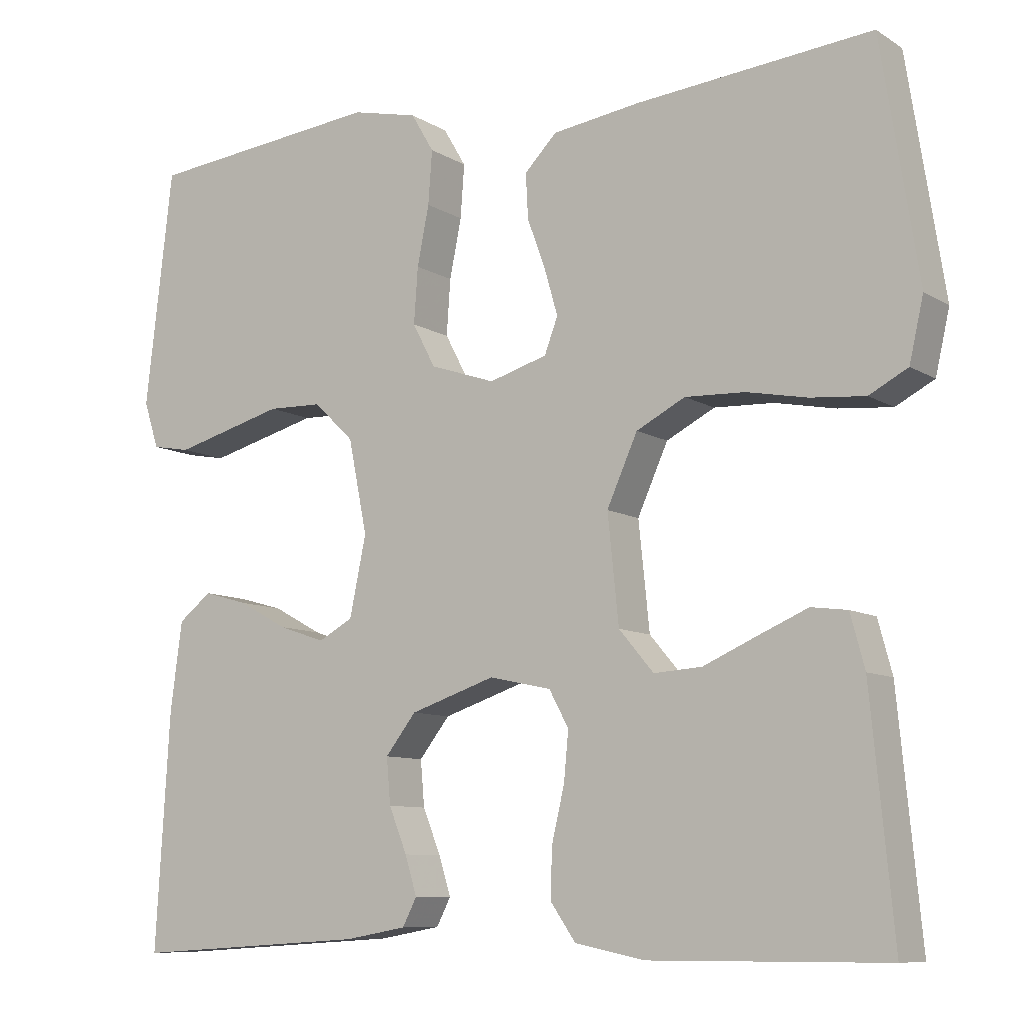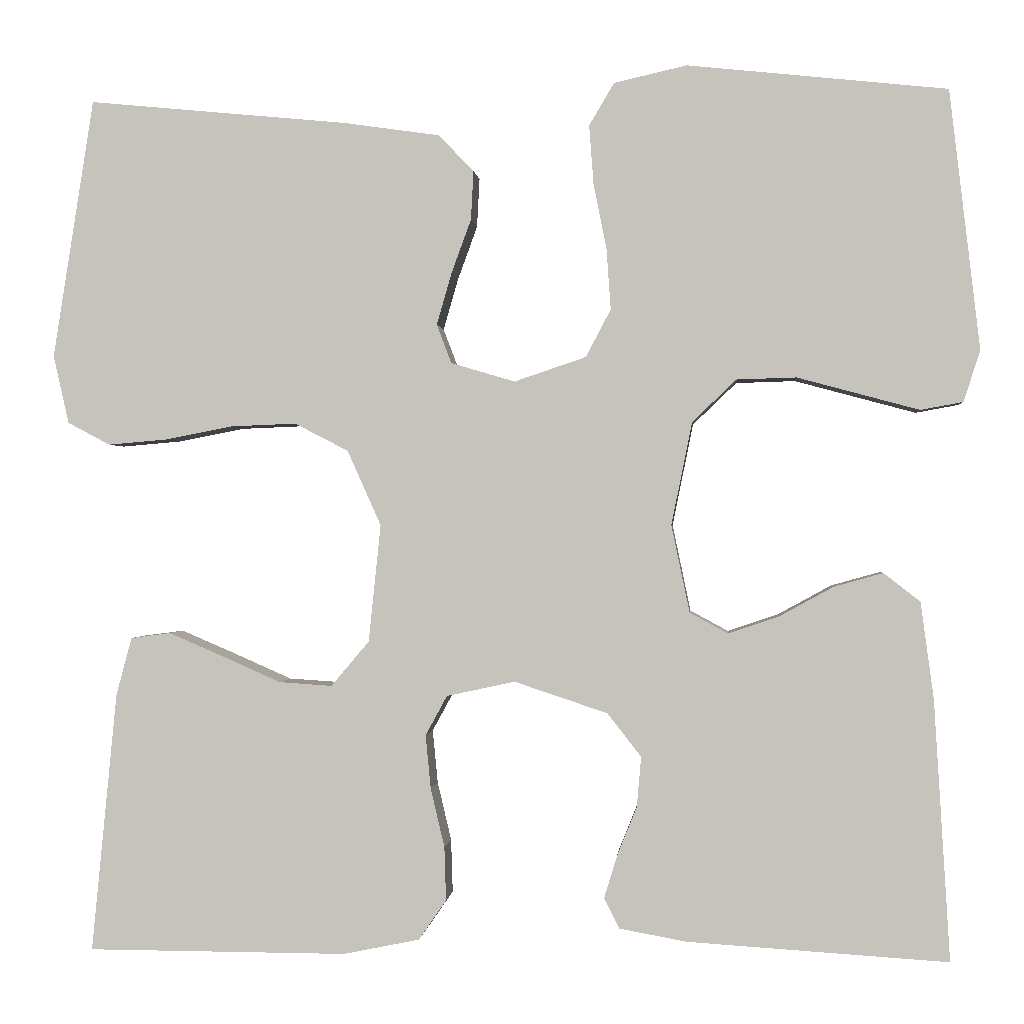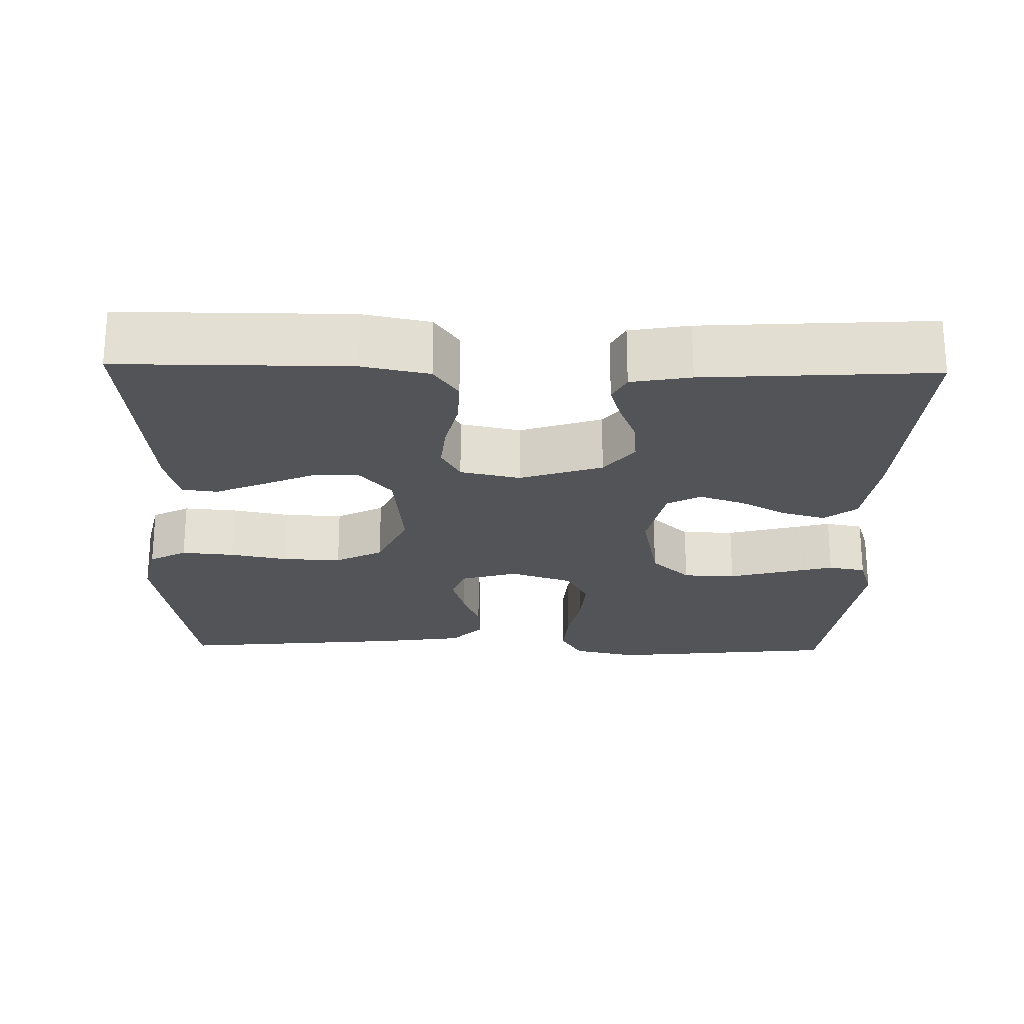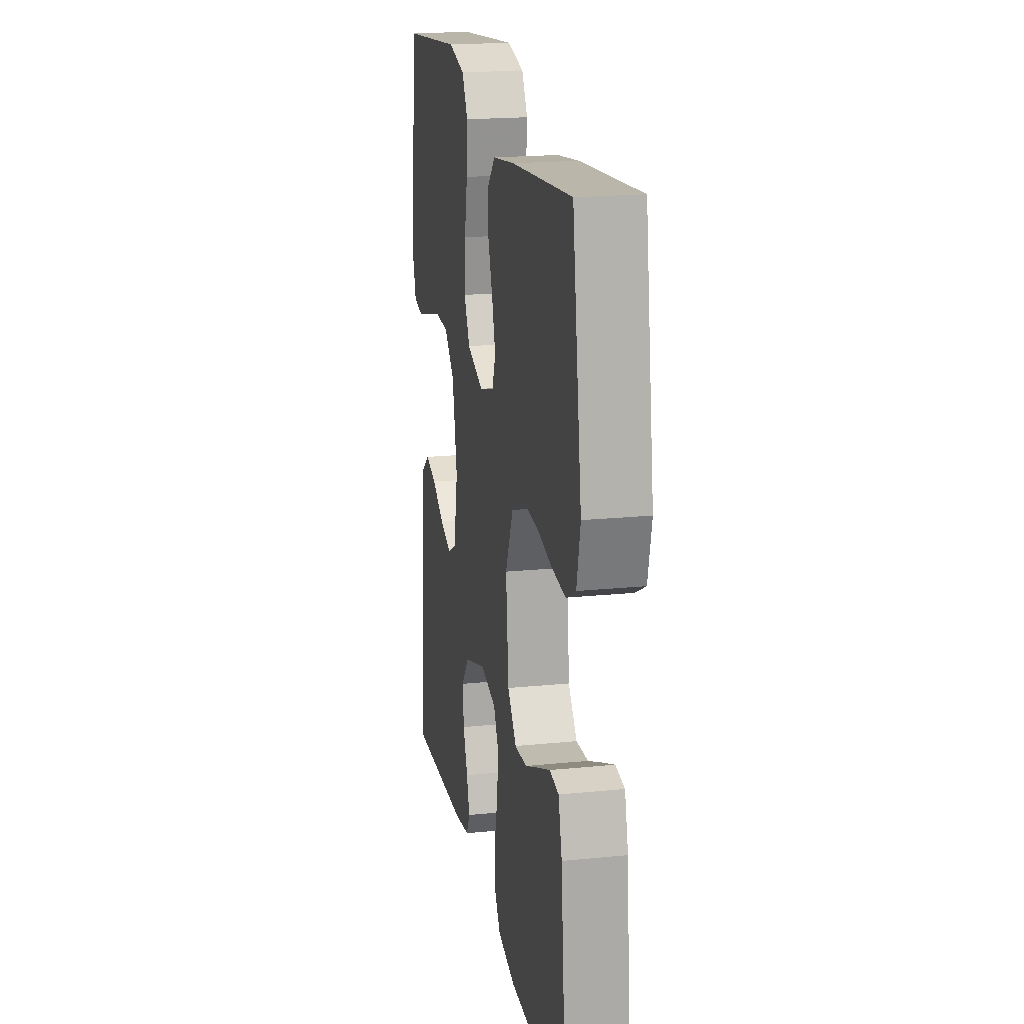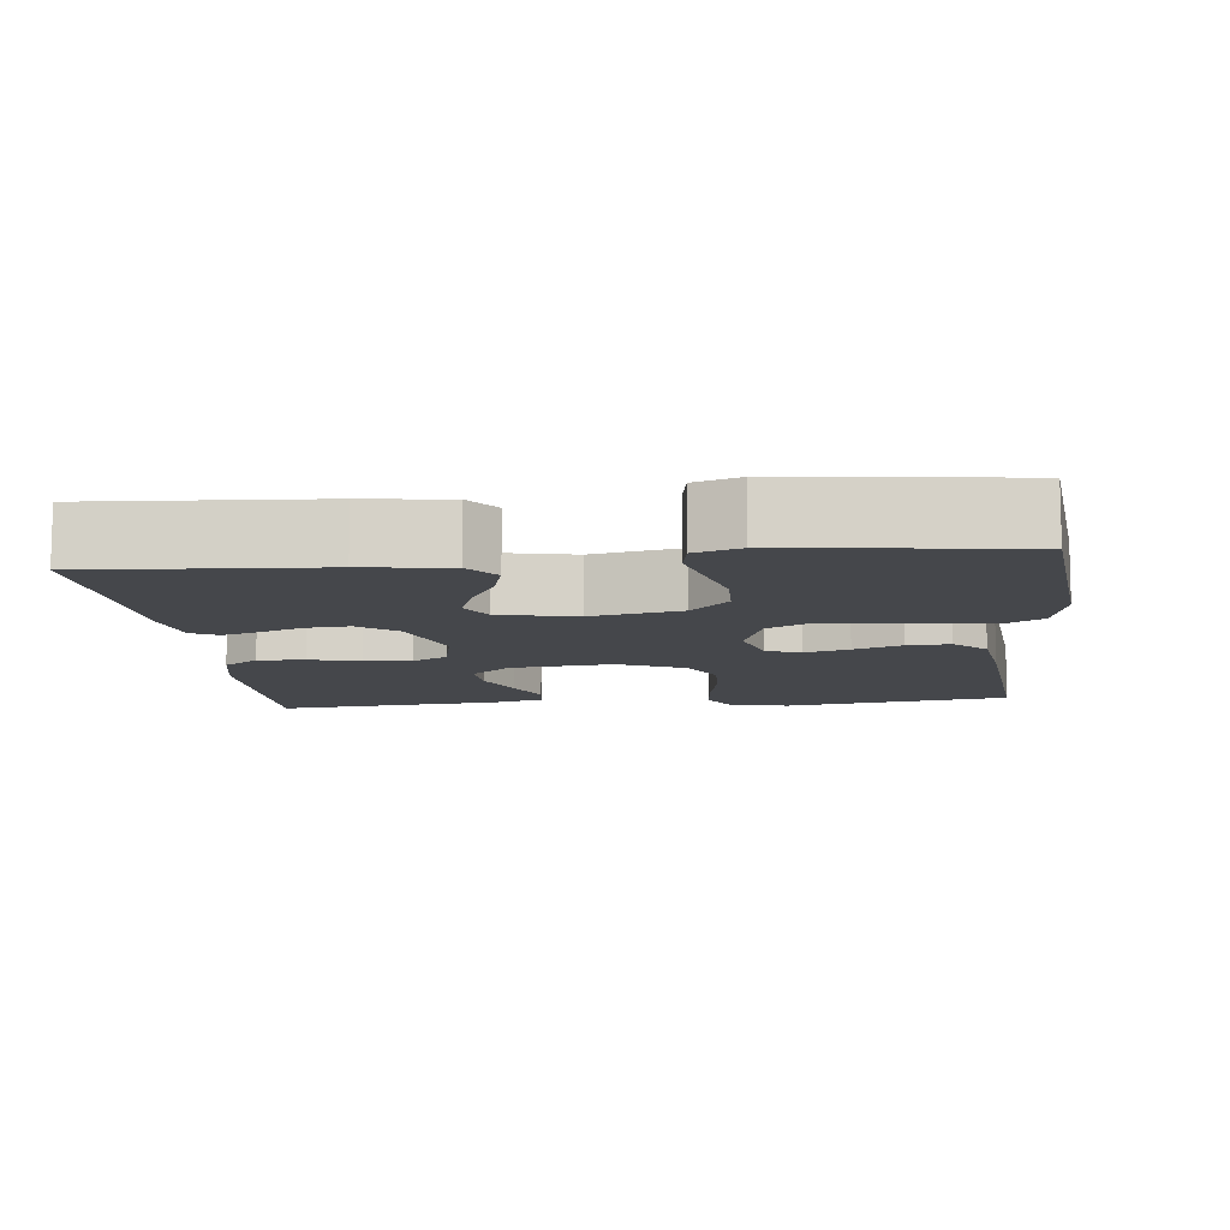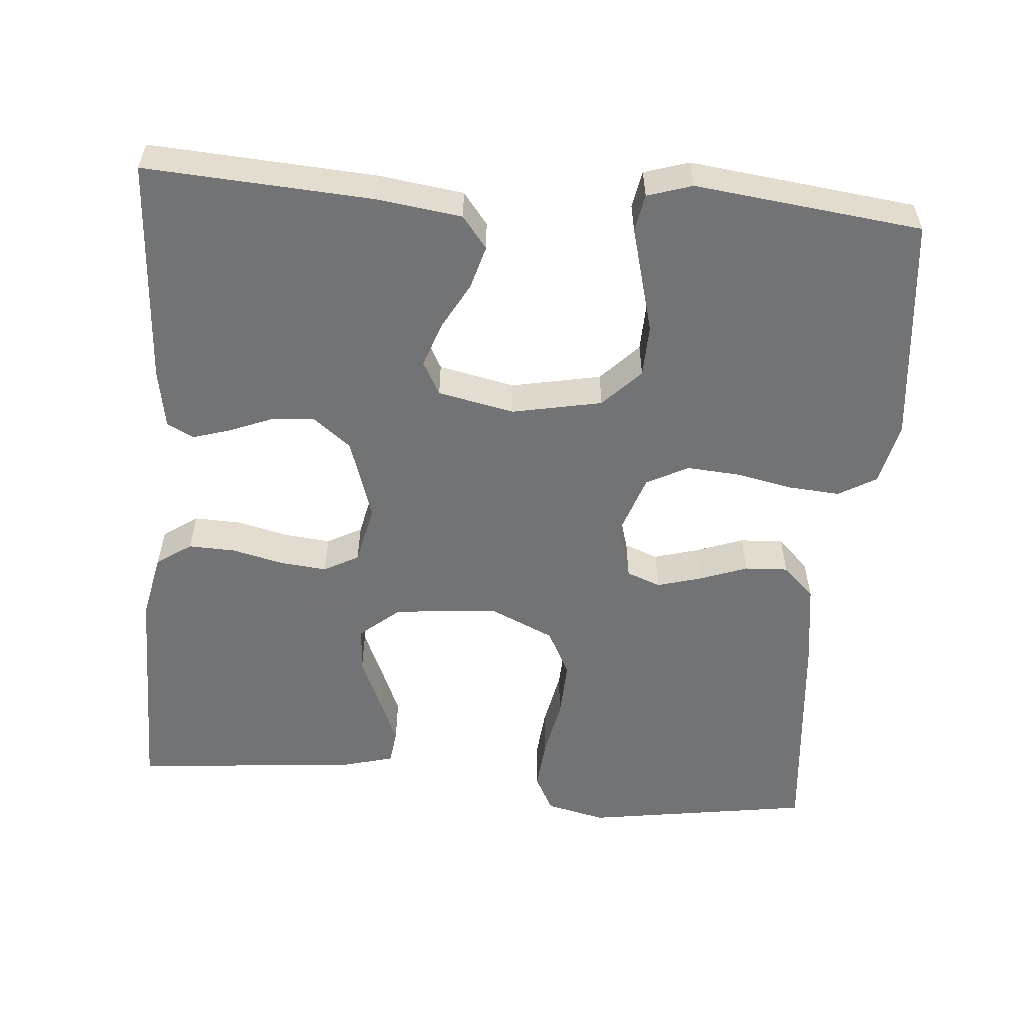
<metadata>
{"format":"obj","ext":"obj","renderer":"f3d","projection":"perspective","resolution":1024,"background":"white","views":[{"elev":-9.1,"azim":32.8,"up":"+Z"},{"elev":-0.4,"azim":-175.0,"up":"+Z"},{"elev":-23.1,"azim":178.7,"up":"+Y"},{"elev":19.7,"azim":79.4,"up":"+Z"},{"elev":-10.2,"azim":-84.0,"up":"+Y"},{"elev":-55.7,"azim":-94.9,"up":"+Y"}]}
</metadata>
<code>
v 0.5 0.07 -0.5
v 0.2 0.07 -0.501
v 0.112 0.07 -0.483
v 0.08 0.07 -0.437
v 0.082 0.07 -0.375
v 0.098 0.07 -0.307
v 0.104 0.07 -0.245
v 0.079 0.07 -0.199
v 0 0.07 -0.182
v -0.108 0.07 -0.218
v -0.147 0.07 -0.268
v -0.142 0.07 -0.326
v -0.119 0.07 -0.383
v -0.104 0.07 -0.432
v -0.122 0.07 -0.467
v -0.2 0.07 -0.481
v -0.5 0.07 -0.5
v -0.482 0.07 -0.2
v -0.467 0.07 -0.088
v -0.425 0.07 -0.055
v -0.368 0.07 -0.071
v -0.306 0.07 -0.105
v -0.247 0.07 -0.125
v -0.203 0.07 -0.101
v -0.182 0.07 0
v -0.206 0.07 0.119
v -0.257 0.07 0.168
v -0.326 0.07 0.17
v -0.4 0.07 0.15
v -0.467 0.07 0.132
v -0.516 0.07 0.141
v -0.535 0.07 0.2
v -0.5 0.07 0.5
v -0.2 0.07 0.532
v -0.116 0.07 0.513
v -0.087 0.07 0.464
v -0.092 0.07 0.396
v -0.107 0.07 0.321
v -0.112 0.07 0.25
v -0.083 0.07 0.195
v 0 0.07 0.167
v 0.074 0.07 0.189
v 0.091 0.07 0.234
v 0.074 0.07 0.293
v 0.051 0.07 0.356
v 0.048 0.07 0.413
v 0.089 0.07 0.455
v 0.2 0.07 0.471
v 0.5 0.07 0.5
v 0.547 0.07 0.2
v 0.529 0.07 0.121
v 0.48 0.07 0.095
v 0.411 0.07 0.101
v 0.334 0.07 0.116
v 0.258 0.07 0.119
v 0.196 0.07 0.087
v 0.157 0.07 0
v 0.171 0.07 -0.136
v 0.215 0.07 -0.188
v 0.276 0.07 -0.184
v 0.344 0.07 -0.154
v 0.407 0.07 -0.127
v 0.453 0.07 -0.133
v 0.471 0.07 -0.2
v 0.5 0 -0.5
v 0.2 0 -0.501
v 0.112 0 -0.483
v 0.08 0 -0.437
v 0.082 0 -0.375
v 0.098 0 -0.307
v 0.104 0 -0.245
v 0.079 0 -0.199
v 0 0 -0.182
v -0.108 0 -0.218
v -0.147 0 -0.268
v -0.142 0 -0.326
v -0.119 0 -0.383
v -0.104 0 -0.432
v -0.122 0 -0.467
v -0.2 0 -0.481
v -0.5 0 -0.5
v -0.482 0 -0.2
v -0.467 0 -0.088
v -0.425 0 -0.055
v -0.368 0 -0.071
v -0.306 0 -0.105
v -0.247 0 -0.125
v -0.203 0 -0.101
v -0.182 0 0
v -0.206 0 0.119
v -0.257 0 0.168
v -0.326 0 0.17
v -0.4 0 0.15
v -0.467 0 0.132
v -0.516 0 0.141
v -0.535 0 0.2
v -0.5 0 0.5
v -0.2 0 0.532
v -0.116 0 0.513
v -0.087 0 0.464
v -0.092 0 0.396
v -0.107 0 0.321
v -0.112 0 0.25
v -0.083 0 0.195
v 0 0 0.167
v 0.074 0 0.189
v 0.091 0 0.234
v 0.074 0 0.293
v 0.051 0 0.356
v 0.048 0 0.413
v 0.089 0 0.455
v 0.2 0 0.471
v 0.5 0 0.5
v 0.547 0 0.2
v 0.529 0 0.121
v 0.48 0 0.095
v 0.411 0 0.101
v 0.334 0 0.116
v 0.258 0 0.119
v 0.196 0 0.087
v 0.157 0 0
v 0.171 0 -0.136
v 0.215 0 -0.188
v 0.276 0 -0.184
v 0.344 0 -0.154
v 0.407 0 -0.127
v 0.453 0 -0.133
v 0.471 0 -0.2
f 4 5 6
f 3 4 6
f 2 3 6
f 1 2 6
f 64 1 6
f 63 64 6
f 62 63 6
f 61 62 6
f 60 61 6
f 59 60 6 7
f 58 59 7 8
f 57 58 8 9
f 56 57 9 10
f 52 53 54
f 51 52 54
f 50 51 54
f 49 50 54
f 48 49 54
f 47 48 54
f 46 47 54
f 45 46 54
f 44 45 54
f 43 44 54 55
f 42 43 55 56
f 36 37 38
f 35 36 38
f 34 35 38
f 33 34 38
f 32 33 38
f 31 32 38
f 30 31 38
f 29 30 38
f 28 29 38
f 27 28 38 39
f 26 27 39 40
f 20 21 22
f 19 20 22
f 18 19 22
f 17 18 22
f 16 17 22
f 15 16 22
f 14 15 22
f 13 14 22
f 12 13 22
f 11 12 22 23
f 10 11 23 24
f 10 24 25
f 56 10 25
f 42 56 25
f 41 42 25
f 25 26 40 41
f 70 69 68
f 70 68 67
f 70 67 66
f 70 66 65
f 70 65 128
f 70 128 127
f 70 127 126
f 70 126 125
f 70 125 124
f 71 70 124 123
f 72 71 123 122
f 73 72 122 121
f 74 73 121 120
f 118 117 116
f 118 116 115
f 118 115 114
f 118 114 113
f 118 113 112
f 118 112 111
f 118 111 110
f 118 110 109
f 118 109 108
f 119 118 108 107
f 120 119 107 106
f 102 101 100
f 102 100 99
f 102 99 98
f 102 98 97
f 102 97 96
f 102 96 95
f 102 95 94
f 102 94 93
f 102 93 92
f 103 102 92 91
f 104 103 91 90
f 86 85 84
f 86 84 83
f 86 83 82
f 86 82 81
f 86 81 80
f 86 80 79
f 86 79 78
f 86 78 77
f 86 77 76
f 87 86 76 75
f 88 87 75 74
f 89 88 74
f 89 74 120
f 89 120 106
f 89 106 105
f 105 104 90 89
f 1 65 66 2
f 2 66 67 3
f 3 67 68 4
f 4 68 69 5
f 5 69 70 6
f 6 70 71 7
f 7 71 72 8
f 8 72 73 9
f 9 73 74 10
f 10 74 75 11
f 11 75 76 12
f 12 76 77 13
f 13 77 78 14
f 14 78 79 15
f 15 79 80 16
f 16 80 81 17
f 17 81 82 18
f 18 82 83 19
f 19 83 84 20
f 20 84 85 21
f 21 85 86 22
f 22 86 87 23
f 23 87 88 24
f 24 88 89 25
f 25 89 90 26
f 26 90 91 27
f 27 91 92 28
f 28 92 93 29
f 29 93 94 30
f 30 94 95 31
f 31 95 96 32
f 32 96 97 33
f 33 97 98 34
f 34 98 99 35
f 35 99 100 36
f 36 100 101 37
f 37 101 102 38
f 38 102 103 39
f 39 103 104 40
f 40 104 105 41
f 41 105 106 42
f 42 106 107 43
f 43 107 108 44
f 44 108 109 45
f 45 109 110 46
f 46 110 111 47
f 47 111 112 48
f 48 112 113 49
f 49 113 114 50
f 50 114 115 51
f 51 115 116 52
f 52 116 117 53
f 53 117 118 54
f 54 118 119 55
f 55 119 120 56
f 56 120 121 57
f 57 121 122 58
f 58 122 123 59
f 59 123 124 60
f 60 124 125 61
f 61 125 126 62
f 62 126 127 63
f 63 127 128 64
f 64 128 65 1

</code>
